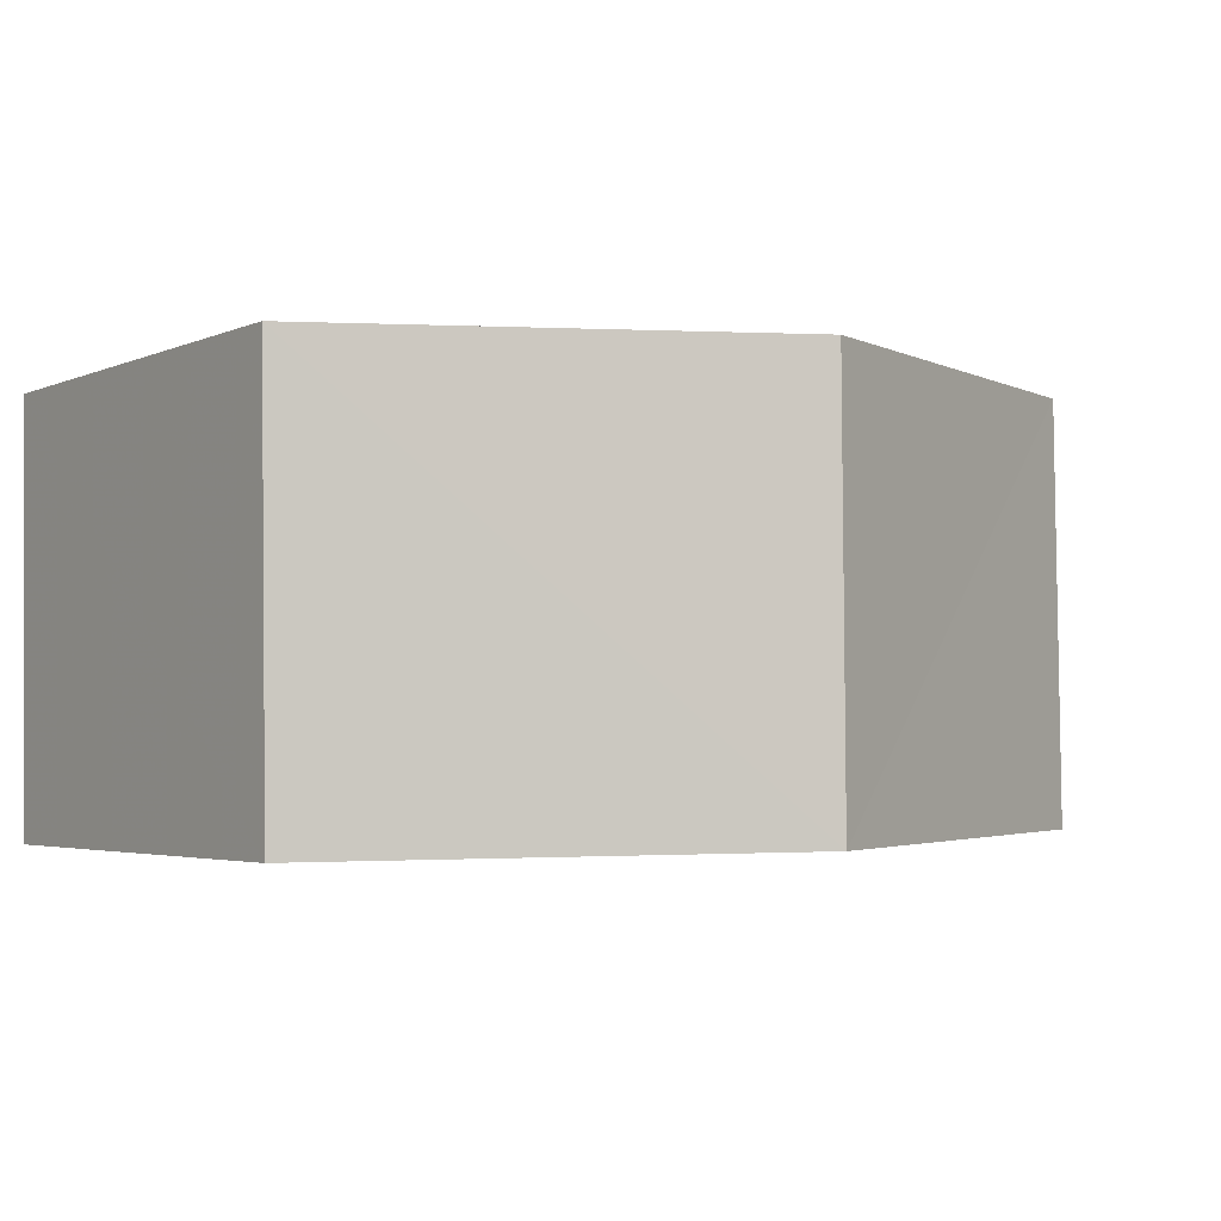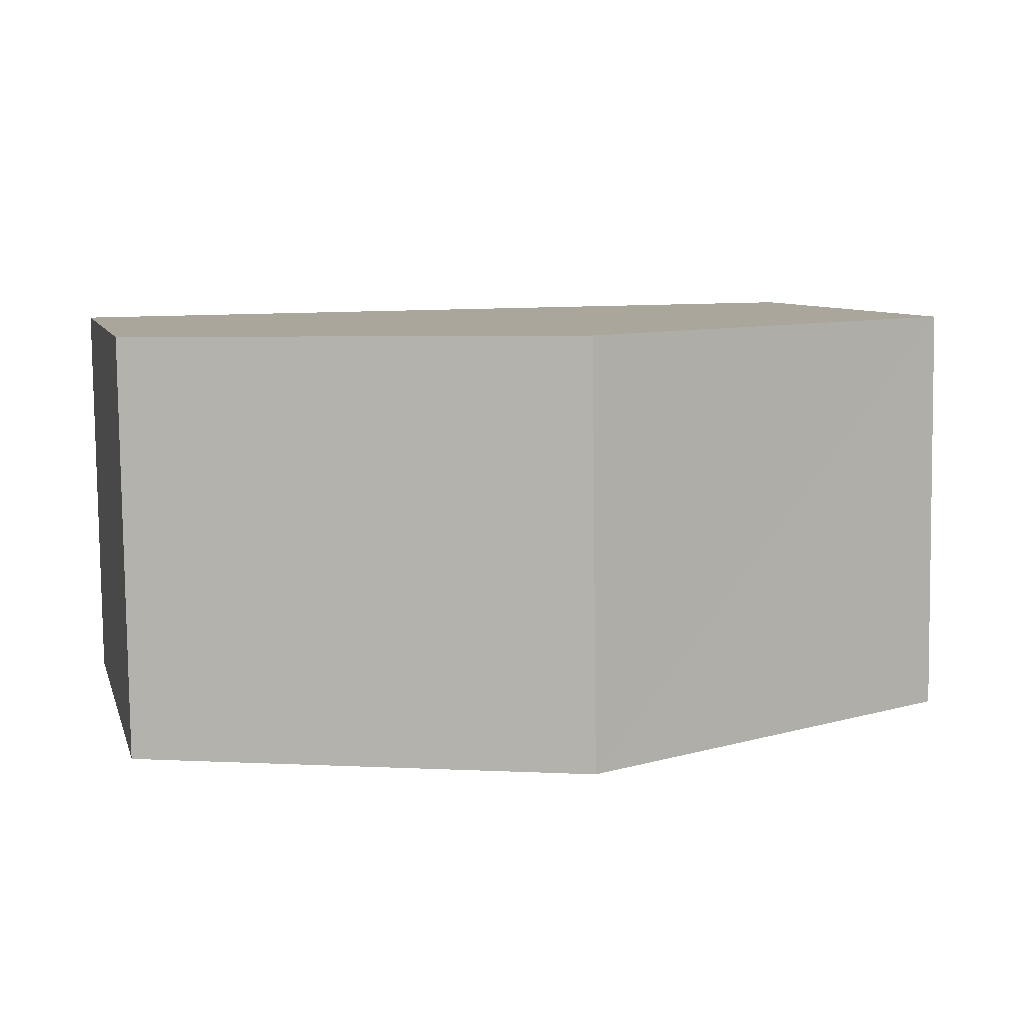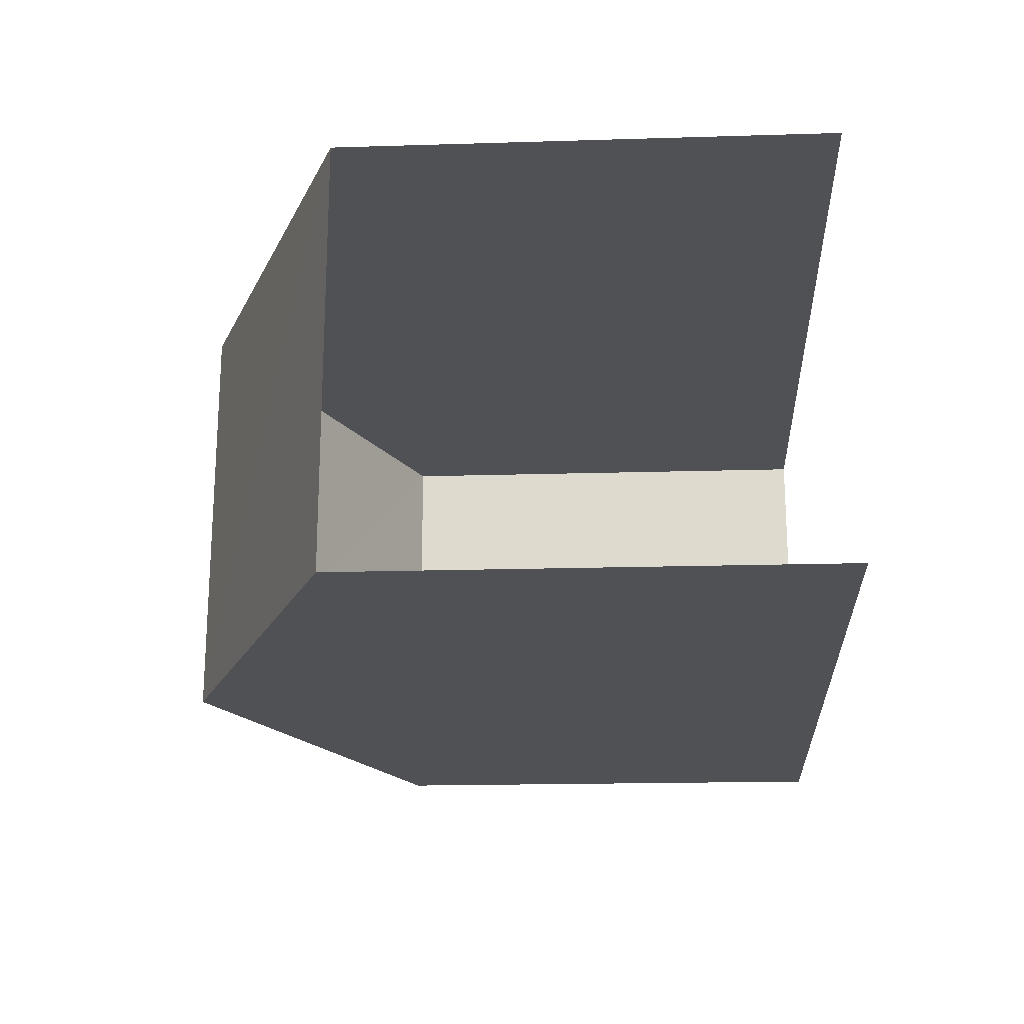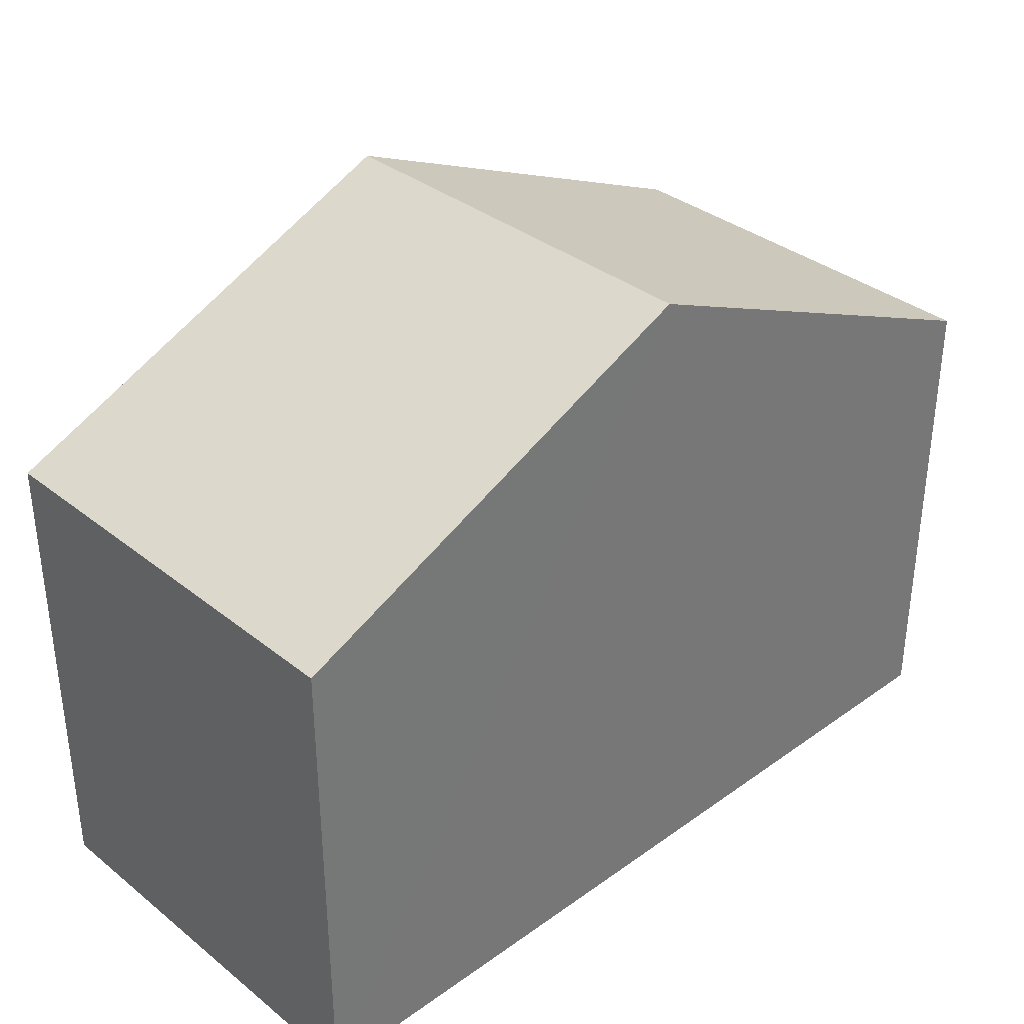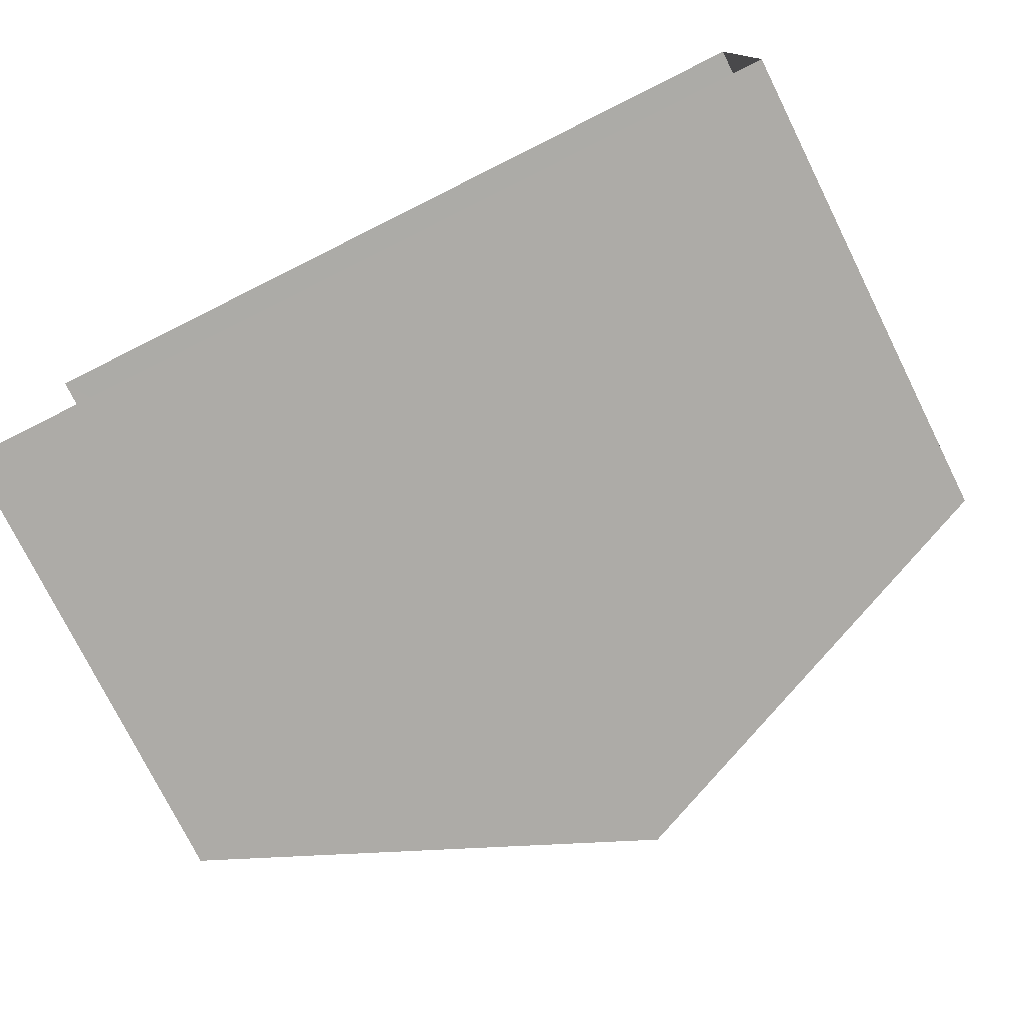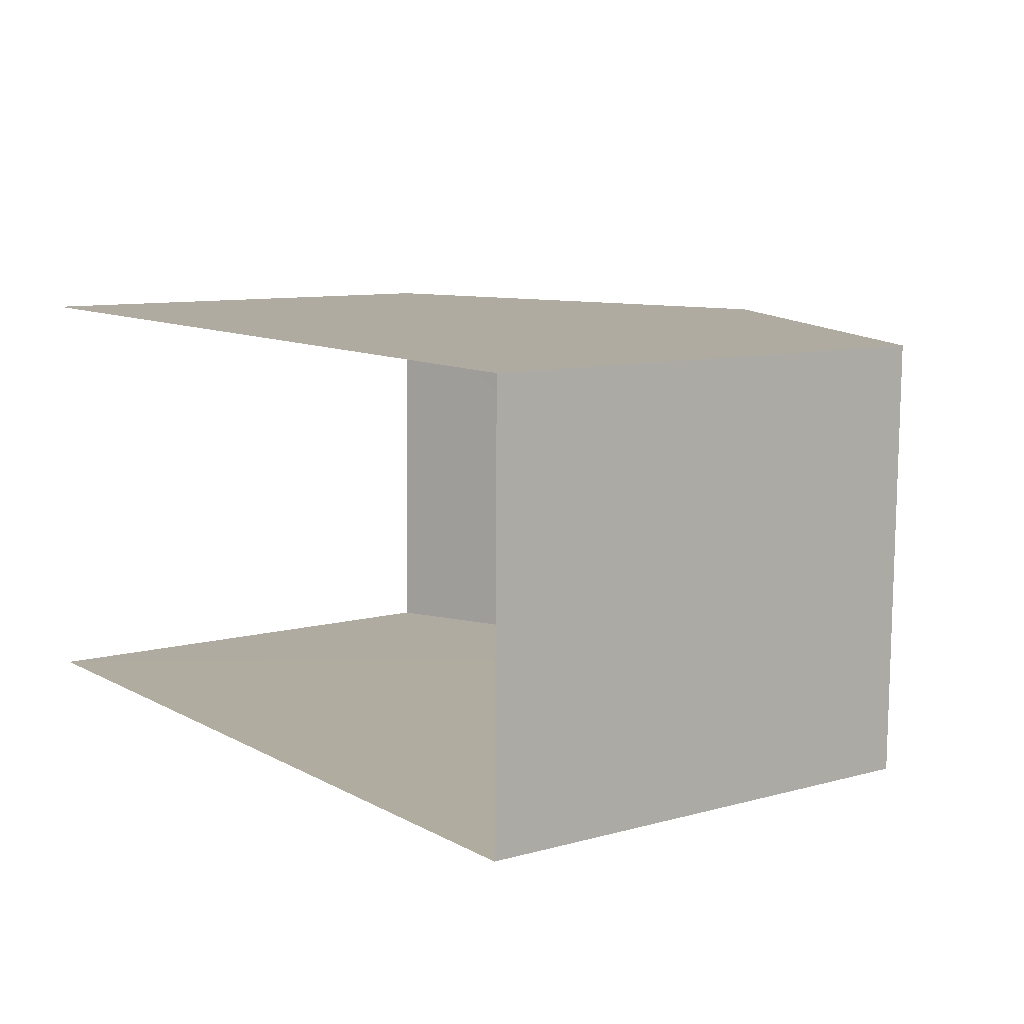
<metadata>
{"format":"obj","ext":"obj","renderer":"f3d","projection":"perspective","resolution":1024,"background":"white","views":[{"elev":-3.3,"azim":-35.3,"up":"+Y"},{"elev":7.7,"azim":-14.2,"up":"+Y"},{"elev":-19.3,"azim":93.5,"up":"+Y"},{"elev":34.9,"azim":-42.8,"up":"+Z"},{"elev":-76.7,"azim":-153.5,"up":"+Y"},{"elev":9.3,"azim":-126.2,"up":"+Y"}]}
</metadata>
<code>
v -3.736e+05 -1.034e+05 28.05
v -3.736e+05 -1.034e+05 28.05
v -3.736e+05 -1.034e+05 28.05
v -3.736e+05 -1.034e+05 28.05
v -3.736e+05 -1.034e+05 36.29
v -3.736e+05 -1.034e+05 33.96
v -3.736e+05 -1.034e+05 36.29
v -3.736e+05 -1.034e+05 33.96
v -3.736e+05 -1.034e+05 33.96
v -3.736e+05 -1.034e+05 33.96
f 1 2 3
f 1 4 2
f 8 3 2
f 6 8 2
f 5 6 7
f 5 8 6
f 9 10 5
f 7 9 5
f 6 2 7
f 2 4 7
f 4 9 7
f 10 1 5
f 1 3 5
f 3 8 5
f 10 4 1
f 10 9 4

</code>
